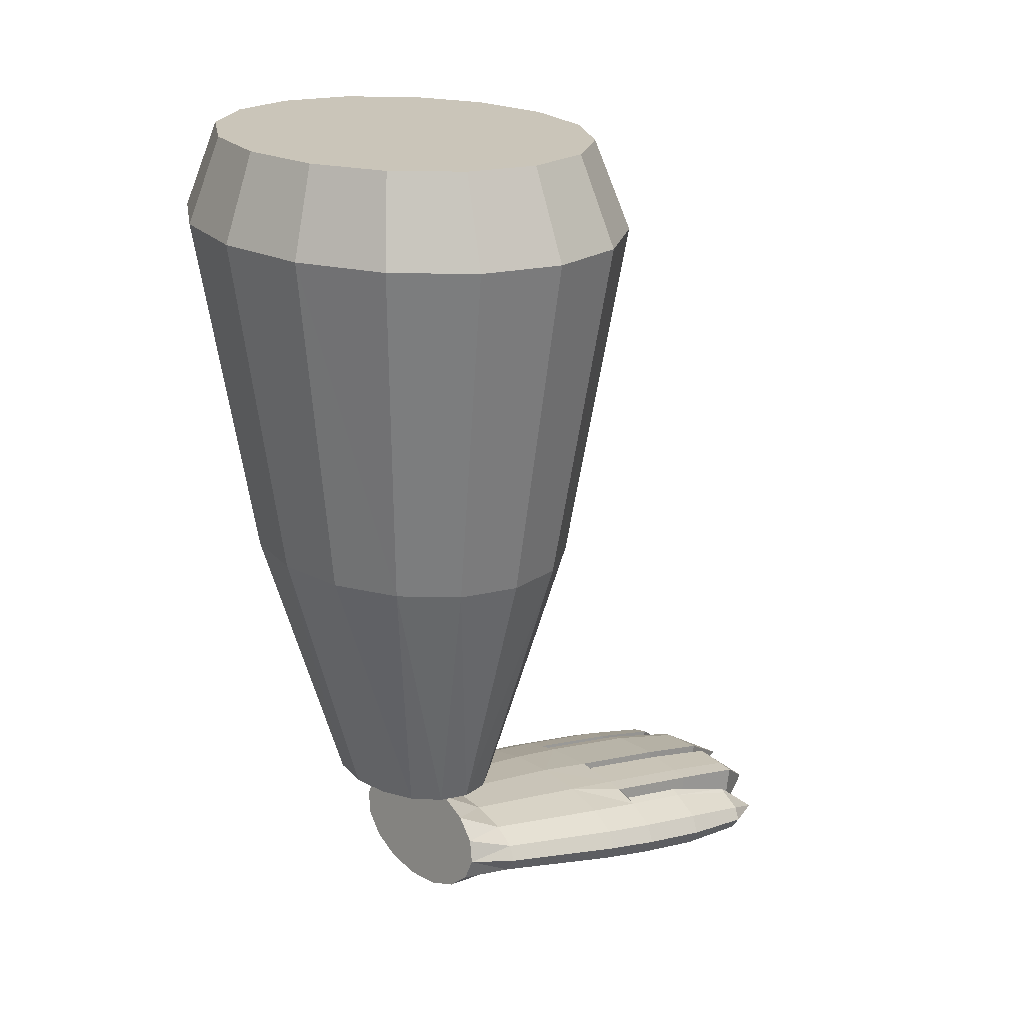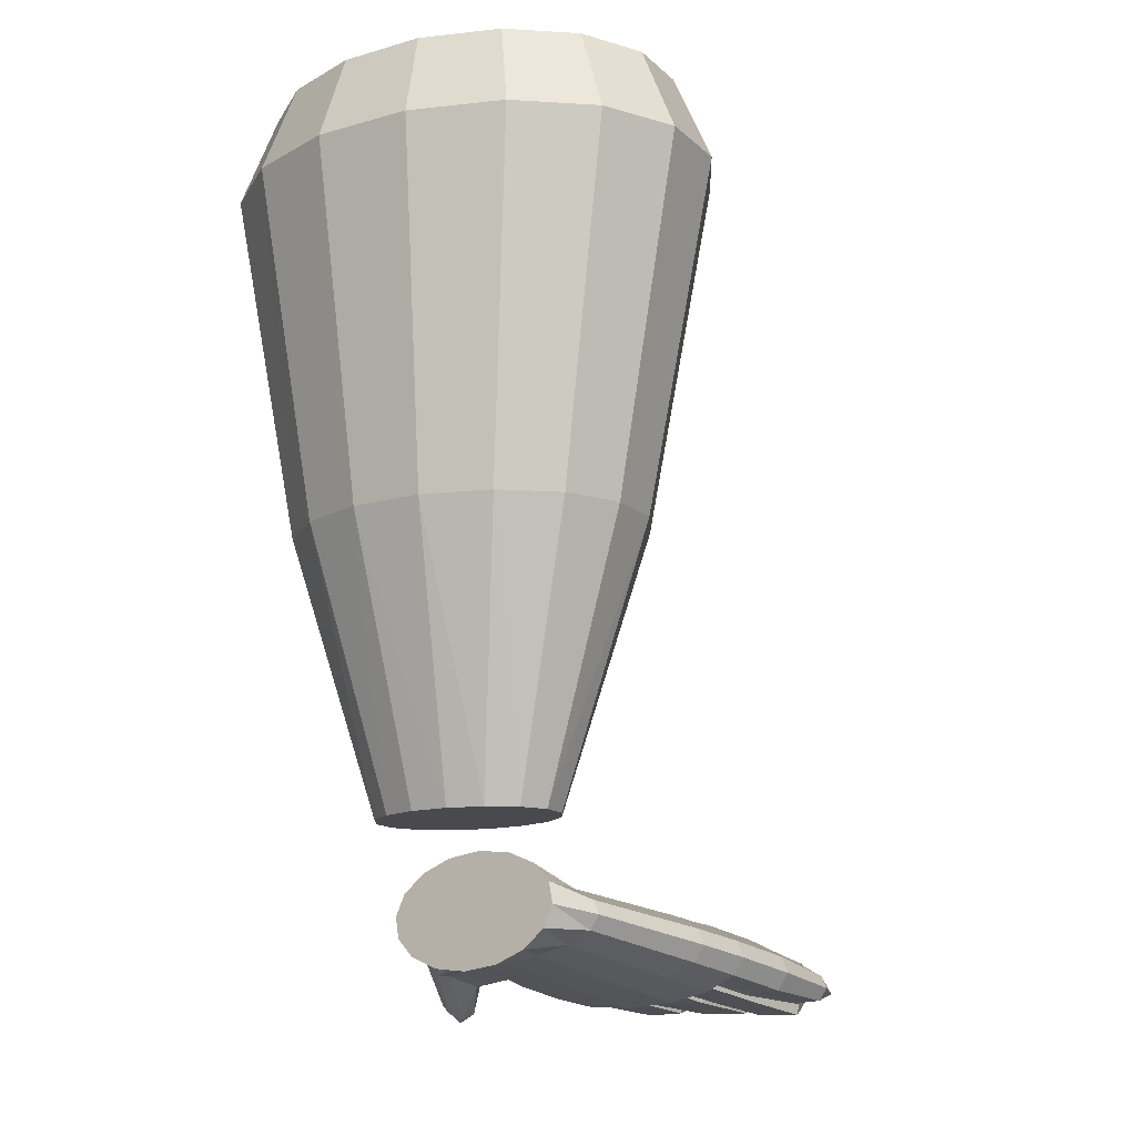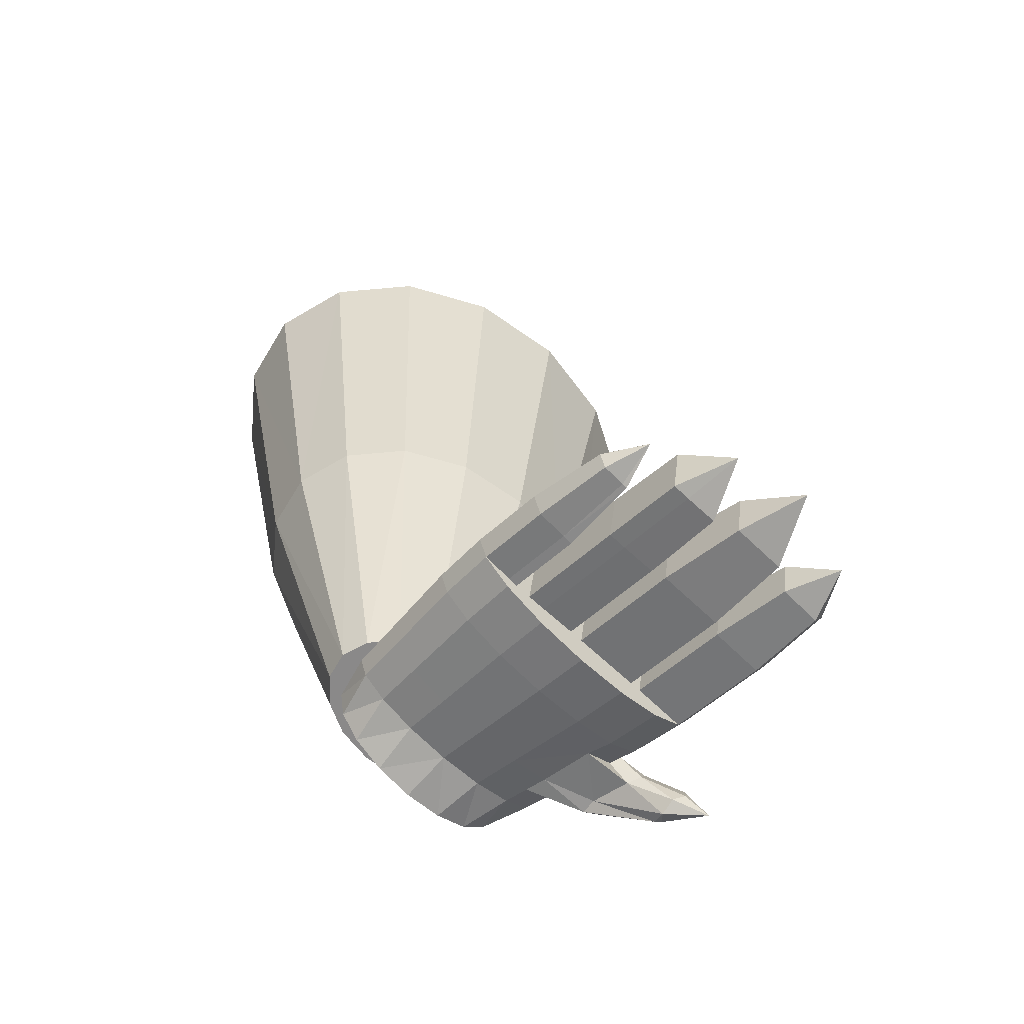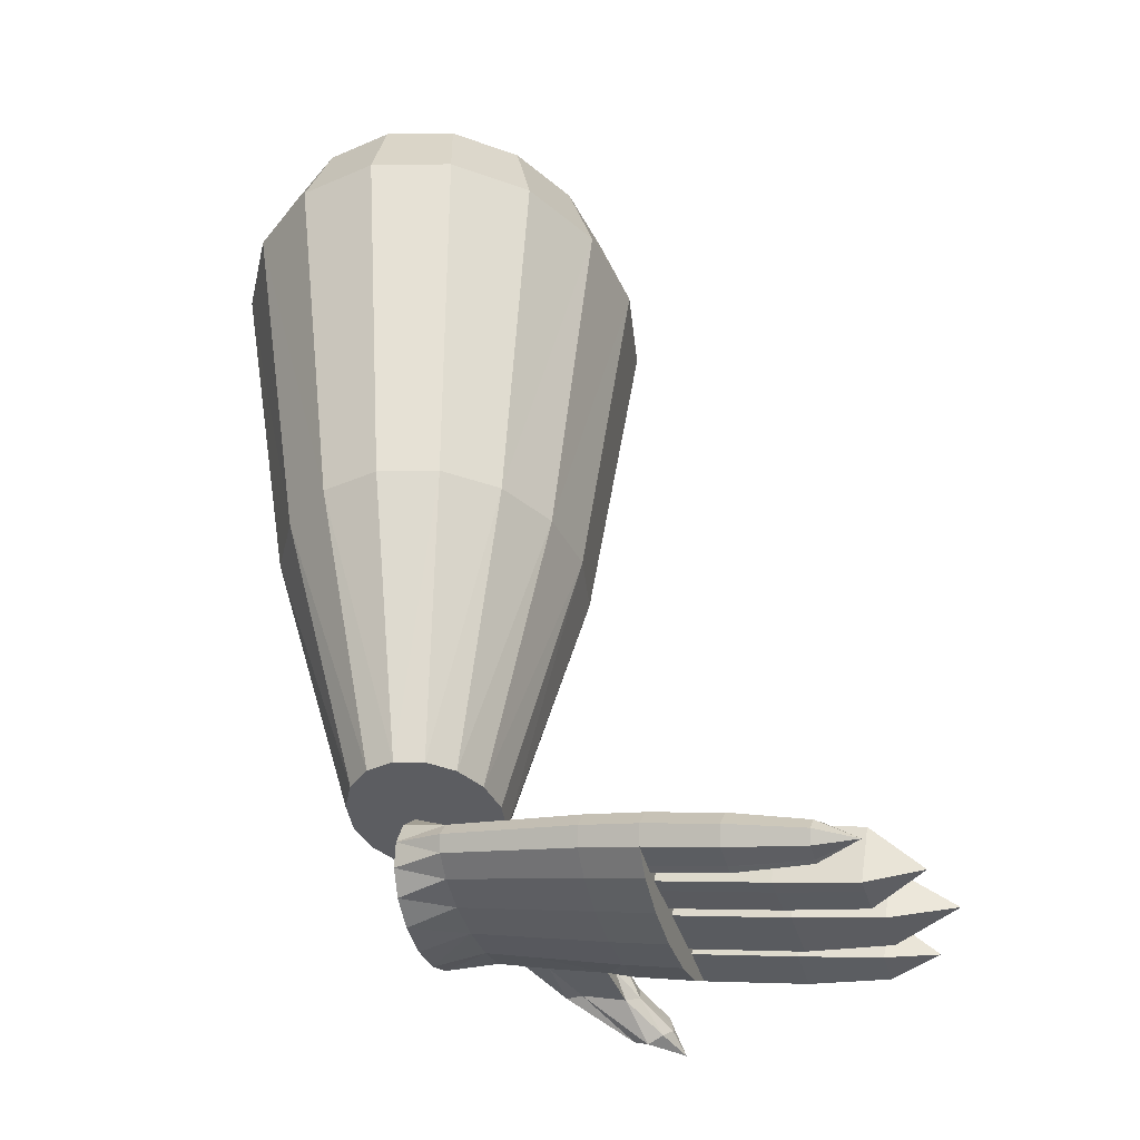
<metadata>
{"format":"obj","ext":"obj","renderer":"f3d","projection":"perspective","resolution":1024,"background":"white","views":[{"elev":20.6,"azim":52.6,"up":"+Y"},{"elev":-13.4,"azim":42.1,"up":"+Y"},{"elev":-63.3,"azim":135.2,"up":"+Y"},{"elev":-36.9,"azim":105.0,"up":"+Y"}]}
</metadata>
<code>
o 円柱.008
v 0.000162 0.1709 0.1847
v 0.000162 0.5501 0.2433
v 0.0797 0.1709 0.172
v 0.1087 0.5501 0.2262
v 0.1471 0.1709 0.1358
v 0.2006 0.5501 0.1772
v 0.1922 0.1709 0.08161
v 0.2621 0.5501 0.1041
v 0.208 0.1709 0.01772
v 0.2837 0.5501 0.01772
v 0.1922 0.1709 -0.04617
v 0.2621 0.5501 -0.06862
v 0.1471 0.1709 -0.1003
v 0.2006 0.5501 -0.1418
v 0.0797 0.1709 -0.1365
v 0.1087 0.5501 -0.1907
v 0.000162 0.1709 -0.1492
v 0.000162 0.5501 -0.2079
v -0.07937 0.1709 -0.1365
v -0.1083 0.5501 -0.1907
v -0.1468 0.1709 -0.1003
v -0.2003 0.5501 -0.1418
v -0.1919 0.1709 -0.04617
v -0.2618 0.5501 -0.06862
v -0.2077 0.1709 0.01772
v -0.2834 0.5501 0.01772
v -0.1919 0.1709 0.08161
v -0.2618 0.5501 0.1041
v -0.1468 0.1709 0.1358
v -0.2003 0.5501 0.1772
v -0.07937 0.1709 0.172
v -0.1083 0.5501 0.2262
v 0.000162 -0.1266 0.09762
v 0.0426 -0.1266 0.09154
v 0.07857 -0.1266 0.07422
v 0.1026 -0.1266 0.0483
v 0.111 -0.1266 0.01772
v 0.1026 -0.1266 -0.01286
v 0.07857 -0.1266 -0.03878
v 0.0426 -0.1266 -0.0561
v 0.000162 -0.1266 -0.06218
v -0.04227 -0.1266 -0.0561
v -0.07825 -0.1266 -0.03878
v -0.1023 -0.1266 -0.01286
v -0.1107 -0.1266 0.01772
v -0.1023 -0.1266 0.0483
v -0.07825 -0.1266 0.07422
v -0.04227 -0.1266 0.09154
v 0.000162 0.6451 0.209
v 0.09215 0.6451 0.1944
v 0.1701 0.6451 0.153
v 0.2222 0.6451 0.09091
v 0.2405 0.6451 0.01772
v 0.2222 0.6451 -0.05547
v 0.1701 0.6451 -0.1175
v 0.09215 0.6451 -0.159
v 0.000162 0.6451 -0.1735
v -0.09182 0.6451 -0.159
v -0.1698 0.6451 -0.1175
v -0.2219 0.6451 -0.05547
v -0.2402 0.6451 0.01772
v -0.2219 0.6451 0.09091
v -0.1698 0.6451 0.153
v -0.09182 0.6451 0.1944
v 0.000162 -0.281 0.02033
v 0.0426 -0.2763 0.01957
v 0.07857 -0.263 0.01742
v 0.1026 -0.243 0.0142
v 0.111 -0.2195 0.0104
v 0.1026 -0.196 0.006602
v 0.07857 -0.176 0.003381
v 0.0426 -0.1627 0.001229
v 0.000162 -0.158 0.000473
v -0.04227 -0.1627 0.001229
v -0.07825 -0.176 0.003381
v -0.1023 -0.196 0.006602
v -0.1107 -0.2195 0.0104
v -0.1023 -0.243 0.0142
v -0.07825 -0.263 0.01742
v -0.04227 -0.2763 0.01957
v 0.000162 -0.2678 -0.03333
v 0.04907 -0.2648 -0.03383
v 0.09053 -0.256 -0.03524
v 0.1182 -0.243 -0.03734
v 0.128 -0.2276 -0.03983
v 0.1182 -0.2122 -0.04231
v 0.09053 -0.1992 -0.04442
v 0.04907 -0.1905 -0.04582
v 0.000162 -0.1874 -0.04632
v -0.04874 -0.1905 -0.04582
v -0.09021 -0.1992 -0.04442
v -0.1179 -0.2122 -0.04231
v -0.1276 -0.2276 -0.03983
v -0.1179 -0.243 -0.03734
v -0.09021 -0.256 -0.03524
v -0.04874 -0.2648 -0.03383
v 0.000162 -0.2786 -0.08571
v 0.05178 -0.2753 -0.08624
v 0.09553 -0.2661 -0.08772
v 0.1248 -0.2524 -0.08994
v 0.135 -0.2361 -0.09256
v 0.1248 -0.2199 -0.09519
v 0.09553 -0.2061 -0.09741
v 0.05178 -0.197 -0.09889
v 0.000162 -0.1937 -0.09942
v -0.05145 -0.197 -0.09889
v -0.09521 -0.2061 -0.09741
v -0.1244 -0.2199 -0.09519
v -0.09521 -0.2661 -0.08772
v -0.05145 -0.2753 -0.08624
v 0.000162 -0.2967 -0.1743
v 0.05638 -0.2932 -0.1748
v 0.104 -0.2832 -0.1764
v 0.1359 -0.2682 -0.1789
v 0.1471 -0.2505 -0.1817
v 0.1359 -0.2329 -0.1846
v 0.104 -0.2179 -0.187
v 0.05638 -0.2079 -0.1886
v 0.000162 -0.2043 -0.1892
v -0.05605 -0.2079 -0.1886
v -0.1037 -0.2179 -0.187
v -0.1356 -0.2329 -0.1846
v -0.1467 -0.2505 -0.1817
v -0.1356 -0.2682 -0.1789
v -0.1037 -0.2831 -0.1756
v -0.05605 -0.2932 -0.1748
v 0.000162 -0.3078 -0.2343
v 0.05798 -0.3042 -0.2349
v 0.107 -0.2939 -0.2366
v 0.1398 -0.2785 -0.2391
v 0.1513 -0.2603 -0.242
v 0.1398 -0.2421 -0.2449
v 0.107 -0.2267 -0.2474
v 0.05798 -0.2164 -0.2491
v 0.004167 -0.2128 -0.2497
v -0.05766 -0.2164 -0.2491
v -0.1067 -0.2267 -0.2474
v -0.1394 -0.2421 -0.2449
v -0.1509 -0.2603 -0.242
v -0.1394 -0.2785 -0.2391
v -0.1067 -0.2939 -0.2366
v -0.05766 -0.3042 -0.2349
v -0.08206 -0.2215 -0.2483
v -0.1067 -0.2778 -0.2392
v -0.08119 -0.2774 -0.2392
v -0.05766 -0.2781 -0.2391
v 0.004167 -0.2789 -0.239
v -0.06877 -0.2779 -0.2391
v -0.06948 -0.2189 -0.2487
v 0.01756 -0.2135 -0.2495
v 0.01906 -0.2792 -0.2389
v 0.0782 -0.2188 -0.2487
v 0.05798 -0.2808 -0.2387
v 0.07836 -0.2812 -0.2386
v 0.09705 -0.2226 -0.2481
v 0.09652 -0.2817 -0.2385
v 0.107 -0.2803 -0.2388
v -0.1067 -0.2439 -0.3542
v -0.1394 -0.2593 -0.3517
v -0.1509 -0.2775 -0.3488
v -0.1394 -0.2957 -0.3459
v -0.08206 -0.2387 -0.3551
v -0.1067 -0.2951 -0.346
v -0.08119 -0.2946 -0.346
v -0.1085 -0.2632 -0.4359
v -0.1343 -0.2754 -0.434
v -0.1434 -0.2897 -0.4317
v -0.1343 -0.3041 -0.4293
v -0.08906 -0.2592 -0.4366
v -0.1085 -0.3036 -0.4294
v -0.08838 -0.3032 -0.4295
v -0.1152 -0.2936 -0.4826
v 0.004167 -0.2315 -0.3656
v -0.05766 -0.2351 -0.3651
v -0.05766 -0.2968 -0.3551
v 0.004167 -0.2976 -0.355
v -0.06877 -0.2966 -0.3551
v -0.06948 -0.2376 -0.3647
v -0.00492 -0.2526 -0.4526
v -0.05427 -0.2555 -0.4521
v -0.05427 -0.3048 -0.4442
v -0.00492 -0.3054 -0.4441
v -0.06314 -0.3047 -0.4442
v -0.06371 -0.2575 -0.4518
v -0.03024 -0.2907 -0.5136
v 0.05794 -0.2346 -0.3607
v 0.01775 -0.2318 -0.3611
v 0.01925 -0.297 -0.3506
v 0.07806 -0.237 -0.3603
v 0.05794 -0.2986 -0.3503
v 0.07822 -0.2991 -0.3503
v 0.0574 -0.2502 -0.444
v 0.01992 -0.2476 -0.4445
v 0.02132 -0.3085 -0.4346
v 0.07648 -0.2525 -0.4437
v 0.0574 -0.31 -0.4344
v 0.07662 -0.3104 -0.4343
v 0.04617 -0.2885 -0.4924
v 0.1398 -0.2908 -0.3154
v 0.1513 -0.2726 -0.3183
v 0.1398 -0.2544 -0.3212
v 0.107 -0.239 -0.3237
v 0.09705 -0.2349 -0.3244
v 0.09652 -0.2941 -0.3148
v 0.107 -0.2926 -0.3151
v 0.1339 -0.298 -0.3974
v 0.1424 -0.2846 -0.3996
v 0.1339 -0.2712 -0.4018
v 0.1097 -0.2598 -0.4036
v 0.1045 -0.2567 -0.4041
v 0.1041 -0.3004 -0.3971
v 0.1097 -0.2994 -0.3972
v 0.1175 -0.2883 -0.4425
v -0.1213 -0.2479 -0.06475
v -0.09286 -0.2614 -0.06306
v -0.1313 -0.232 -0.06719
v -0.1391 -0.2515 -0.1576
v -0.099 -0.2771 -0.1483
v -0.1324 -0.2596 -0.1481
v -0.1214 -0.2163 -0.07044
v -0.1292 -0.2255 -0.1338
v -0.1715 -0.2397 -0.09983
v -0.1683 -0.2631 -0.1646
v -0.1594 -0.2782 -0.1674
v -0.1673 -0.26 -0.09158
v -0.1748 -0.2482 -0.09341
v -0.1697 -0.2391 -0.1144
v -0.1732 -0.2433 -0.1433
v -0.1519 -0.2828 -0.1537
v -0.1478 -0.2737 -0.1088
v -0.15 -0.2739 -0.09166
v -0.2034 -0.3012 -0.1533
v -0.2231 -0.3179 -0.2007
v -0.2109 -0.2894 -0.1551
v -0.1881 -0.3169 -0.1678
v -0.1972 -0.3006 -0.1927
v -0.2027 -0.2914 -0.1914
v -0.2173 -0.2803 -0.1761
v -0.2051 -0.282 -0.1883
v -0.215 -0.2776 -0.1575
v -0.186 -0.31 -0.1846
v -0.1928 -0.3106 -0.1525
f 3 2 1
f 5 4 3
f 7 6 5
f 9 8 7
f 9 12 10
f 11 14 12
f 13 16 14
f 15 18 16
f 19 18 17
f 21 20 19
f 23 22 21
f 25 24 23
f 25 28 26
f 27 30 28
f 50 2 4
f 29 32 30
f 31 2 32
f 38 13 11
f 71 88 72
f 21 44 23
f 48 1 31
f 7 37 9
f 17 42 19
f 46 29 27
f 3 35 5
f 39 15 13
f 23 45 25
f 37 11 9
f 19 43 21
f 47 31 29
f 5 36 7
f 40 17 15
f 1 34 3
f 45 27 25
f 57 61 49
f 28 61 26
f 14 54 12
f 60 22 24
f 2 64 32
f 53 8 10
f 58 18 20
f 30 62 28
f 51 4 6
f 16 55 14
f 61 24 26
f 12 53 10
f 59 20 22
f 32 63 30
f 52 6 8
f 18 56 16
f 72 76 80
f 78 95 79
f 70 87 71
f 77 94 78
f 69 86 70
f 92 77 76
f 84 69 68
f 91 76 75
f 83 68 67
f 90 75 74
f 82 67 66
f 89 74 73
f 80 81 65
f 81 66 65
f 87 104 88
f 42 38 34
f 79 96 80
f 72 89 73
f 112 99 98
f 94 215 95
f 86 103 87
f 93 214 94
f 85 102 86
f 220 93 92
f 100 85 84
f 107 220 92
f 99 84 83
f 106 91 90
f 98 83 82
f 105 90 89
f 96 97 81
f 97 82 81
f 88 105 89
f 215 110 96
f 138 123 122
f 119 106 105
f 110 111 97
f 111 98 97
f 104 119 105
f 218 126 110
f 103 118 104
f 229 219 218
f 102 117 103
f 222 216 220
f 101 116 102
f 235 229 230
f 114 101 100
f 121 221 108
f 113 100 99
f 120 107 106
f 156 205 157
f 130 115 114
f 137 122 121
f 129 114 113
f 149 137 121
f 128 113 112
f 119 136 120
f 126 127 111
f 127 112 111
f 134 135 119
f 125 142 126
f 133 152 118
f 124 141 125
f 116 133 117
f 123 140 124
f 115 132 116
f 201 133 132
f 199 131 130
f 189 134 152
f 146 127 142
f 144 146 142
f 164 143 145
f 159 139 138
f 159 167 160
f 162 137 143
f 144 141 140
f 145 149 148
f 175 147 146
f 178 148 149
f 147 150 151
f 191 152 154
f 128 147 151
f 154 155 156
f 129 153 156
f 130 129 157
f 169 158 162
f 164 169 162
f 158 138 137
f 160 140 139
f 161 144 140
f 163 145 144
f 171 172 169
f 167 172 168
f 165 172 166
f 168 163 161
f 163 171 164
f 165 159 158
f 167 161 160
f 169 172 165
f 166 172 167
f 168 172 170
f 170 172 171
f 183 175 177
f 174 184 178
f 177 146 148
f 173 136 135
f 174 149 136
f 176 135 147
f 181 185 182
f 184 185 183
f 178 183 177
f 175 182 176
f 176 179 173
f 179 174 173
f 182 185 179
f 179 185 180
f 180 185 184
f 183 185 181
f 190 197 191
f 194 190 188
f 187 151 150
f 134 187 150
f 188 153 151
f 153 191 154
f 192 198 193
f 197 198 195
f 193 188 187
f 195 186 189
f 197 189 191
f 186 193 187
f 194 198 196
f 196 198 197
f 193 198 194
f 195 198 192
f 201 209 202
f 199 207 200
f 202 210 203
f 203 156 155
f 133 203 155
f 131 201 132
f 205 130 157
f 209 213 210
f 212 213 206
f 207 213 208
f 211 205 204
f 210 204 203
f 207 201 200
f 205 206 199
f 206 213 207
f 208 213 209
f 211 213 212
f 210 213 211
f 240 226 222
f 214 231 215
f 221 227 108
f 219 125 218
f 217 124 219
f 108 222 220
f 122 217 221
f 241 224 229
f 224 217 219
f 231 109 215
f 228 238 227
f 216 225 214
f 223 239 228
f 230 218 109
f 224 237 223
f 217 228 221
f 236 233 237
f 233 232 234
f 233 241 235
f 235 232 233
f 238 234 240
f 238 237 233
f 225 242 231
f 227 240 222
f 242 230 231
f 234 225 226
f 3 4 2
f 5 6 4
f 7 8 6
f 9 10 8
f 9 11 12
f 11 13 14
f 13 15 16
f 15 17 18
f 19 20 18
f 21 22 20
f 23 24 22
f 25 26 24
f 25 27 28
f 27 29 30
f 50 49 2
f 29 31 32
f 31 1 2
f 38 39 13
f 71 87 88
f 21 43 44
f 48 33 1
f 7 36 37
f 17 41 42
f 46 47 29
f 3 34 35
f 39 40 15
f 23 44 45
f 37 38 11
f 19 42 43
f 47 48 31
f 5 35 36
f 40 41 17
f 1 33 34
f 45 46 27
f 49 50 51
f 51 52 53
f 53 54 55
f 55 56 57
f 57 58 59
f 59 60 61
f 61 62 63
f 63 64 49
f 49 51 53
f 53 55 57
f 57 59 61
f 61 63 49
f 49 53 57
f 28 62 61
f 14 55 54
f 60 59 22
f 2 49 64
f 53 52 8
f 58 57 18
f 30 63 62
f 51 50 4
f 16 56 55
f 61 60 24
f 12 54 53
f 59 58 20
f 32 64 63
f 52 51 6
f 18 57 56
f 80 65 66
f 66 67 68
f 68 69 70
f 70 71 72
f 72 73 74
f 74 75 76
f 76 77 78
f 78 79 80
f 80 66 68
f 68 70 72
f 72 74 76
f 76 78 80
f 80 68 72
f 78 94 95
f 70 86 87
f 77 93 94
f 69 85 86
f 92 93 77
f 84 85 69
f 91 92 76
f 83 84 68
f 90 91 75
f 82 83 67
f 89 90 74
f 80 96 81
f 81 82 66
f 87 103 104
f 34 33 48
f 48 47 46
f 46 45 44
f 44 43 42
f 42 41 40
f 40 39 38
f 38 37 36
f 36 35 34
f 34 48 46
f 46 44 42
f 42 40 38
f 38 36 34
f 34 46 42
f 79 95 96
f 72 88 89
f 112 113 99
f 94 214 215
f 86 102 103
f 93 216 214
f 85 101 102
f 220 216 93
f 100 101 85
f 92 91 107
f 107 108 220
f 99 100 84
f 106 107 91
f 98 99 83
f 105 106 90
f 96 110 97
f 97 98 82
f 88 104 105
f 96 95 215
f 215 109 110
f 138 139 123
f 119 120 106
f 110 126 111
f 111 112 98
f 104 118 119
f 110 109 218
f 218 125 126
f 103 117 118
f 229 224 219
f 102 116 117
f 222 226 216
f 101 115 116
f 235 241 229
f 114 115 101
f 108 107 121
f 121 122 221
f 113 114 100
f 120 121 107
f 156 204 205
f 130 131 115
f 137 138 122
f 129 130 114
f 121 120 136
f 149 143 137
f 121 136 149
f 128 129 113
f 119 135 136
f 126 142 127
f 127 128 112
f 119 118 134
f 134 150 135
f 125 141 142
f 118 117 133
f 133 155 152
f 152 134 118
f 124 140 141
f 116 132 133
f 123 139 140
f 115 131 132
f 201 202 133
f 199 200 131
f 189 186 134
f 146 147 127
f 142 141 144
f 144 148 146
f 164 162 143
f 159 160 139
f 159 166 167
f 162 158 137
f 148 144 145
f 145 143 149
f 175 176 147
f 178 177 148
f 147 135 150
f 191 189 152
f 151 153 128
f 128 127 147
f 154 152 155
f 156 157 129
f 129 128 153
f 153 154 156
f 169 165 158
f 164 171 169
f 158 159 138
f 160 161 140
f 161 163 144
f 163 164 145
f 168 170 163
f 163 170 171
f 165 166 159
f 167 168 161
f 183 181 175
f 174 180 184
f 177 175 146
f 173 174 136
f 174 178 149
f 176 173 135
f 178 184 183
f 175 181 182
f 176 182 179
f 179 180 174
f 190 196 197
f 194 196 190
f 187 188 151
f 134 186 187
f 188 190 153
f 153 190 191
f 193 194 188
f 195 192 186
f 197 195 189
f 186 192 193
f 201 208 209
f 199 206 207
f 202 209 210
f 203 204 156
f 133 202 203
f 131 200 201
f 205 199 130
f 211 212 205
f 210 211 204
f 207 208 201
f 205 212 206
f 240 234 226
f 214 225 231
f 221 228 227
f 219 124 125
f 217 123 124
f 108 227 222
f 122 123 217
f 241 236 224
f 224 223 217
f 231 230 109
f 228 239 238
f 216 226 225
f 223 237 239
f 230 229 218
f 224 236 237
f 217 223 228
f 233 236 241
f 235 242 232
f 238 233 234
f 238 239 237
f 225 232 242
f 227 238 240
f 242 235 230
f 234 232 225

</code>
